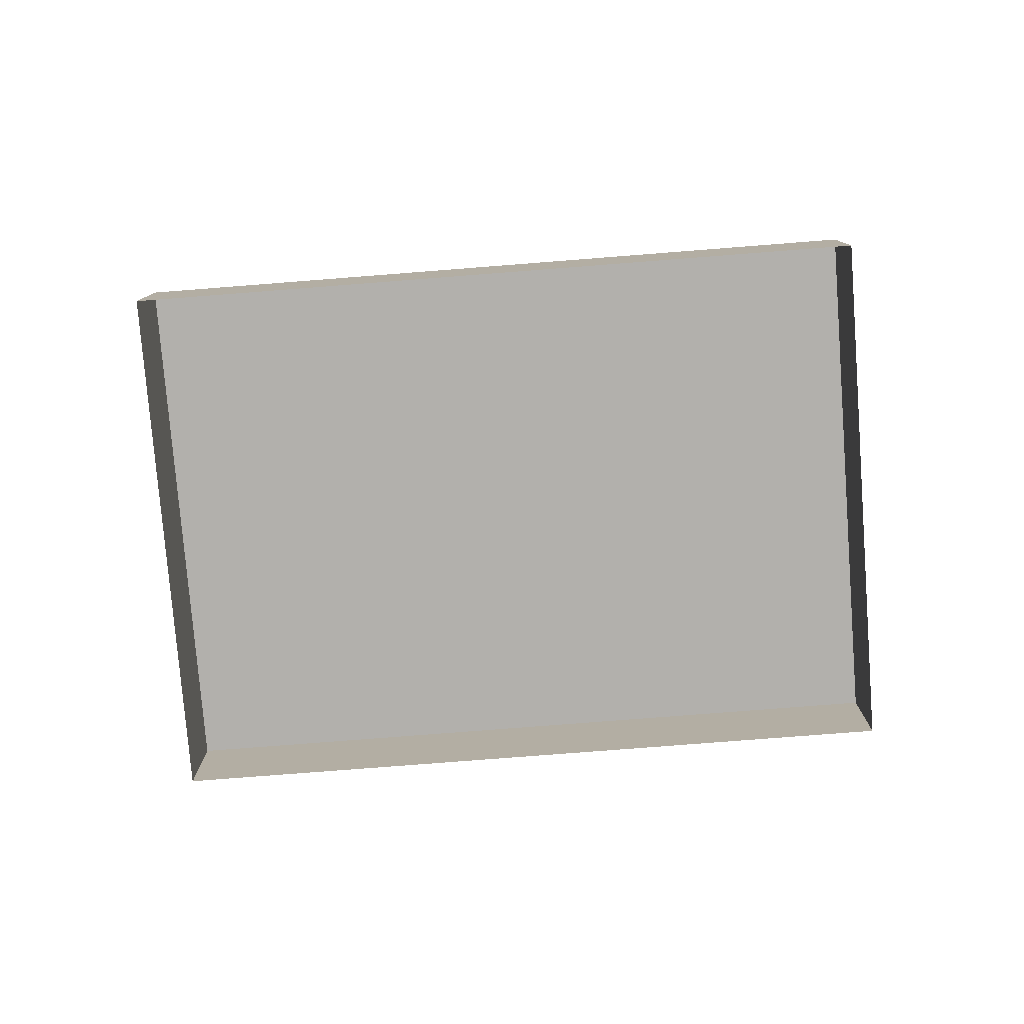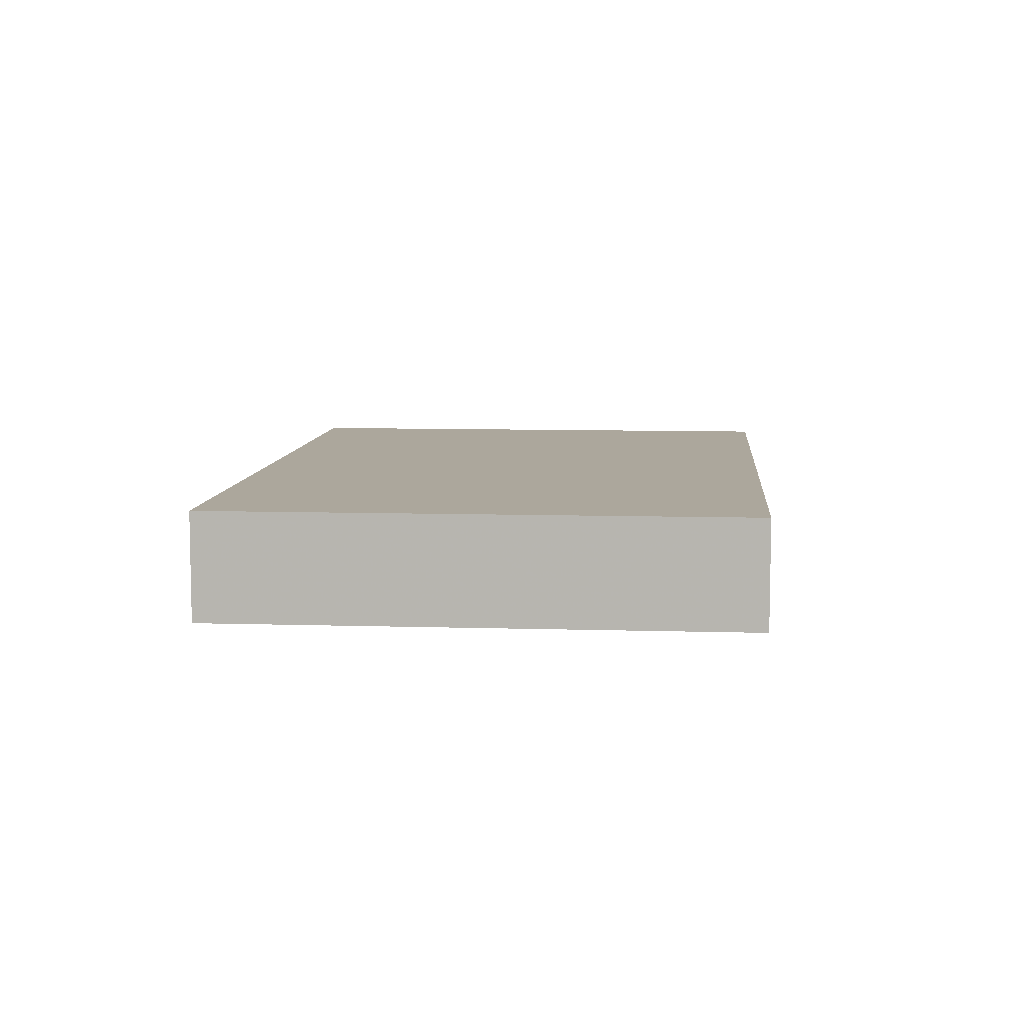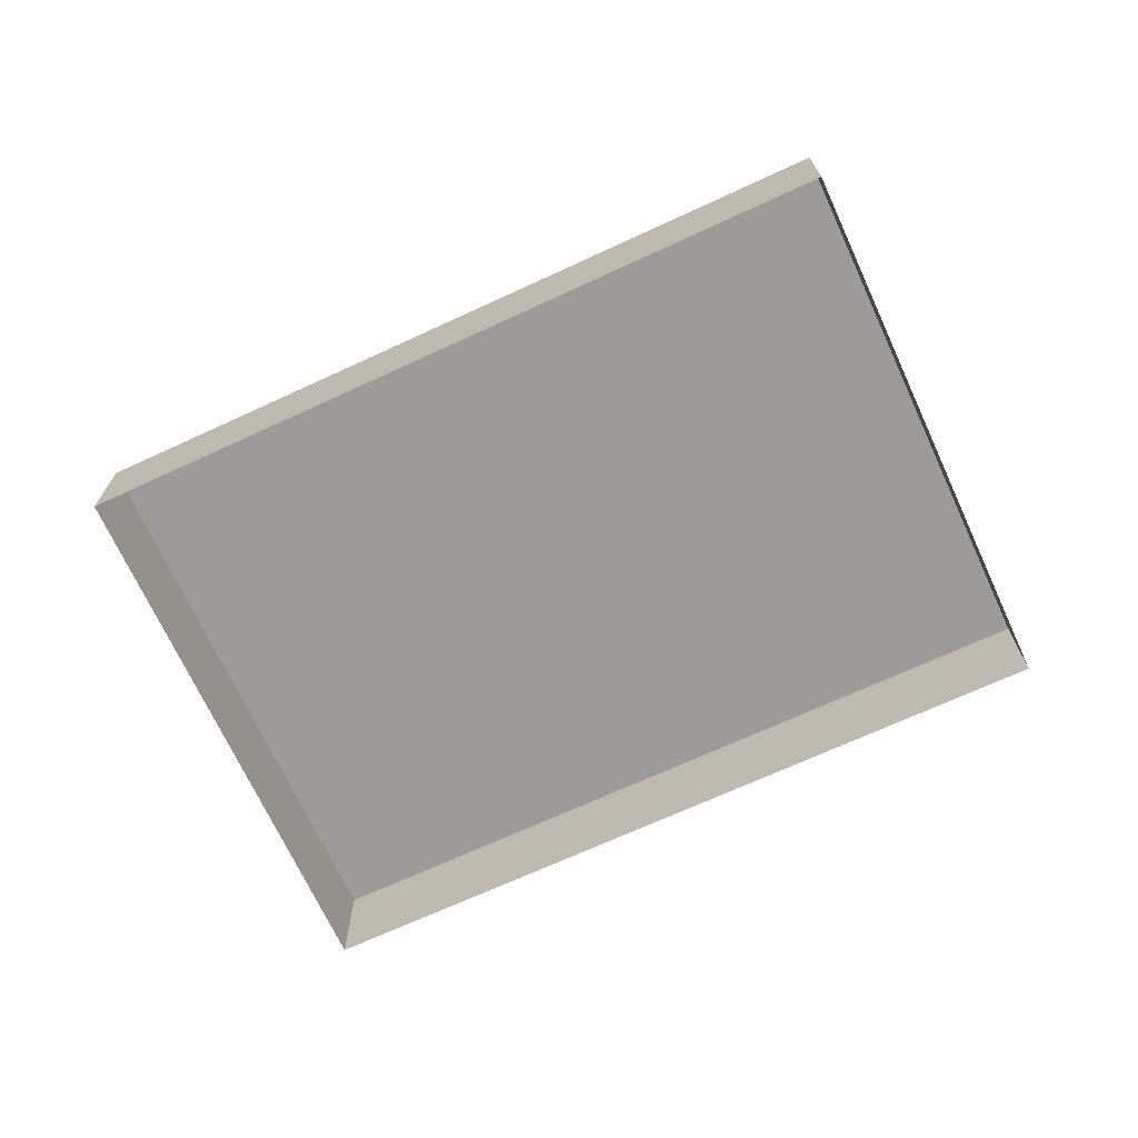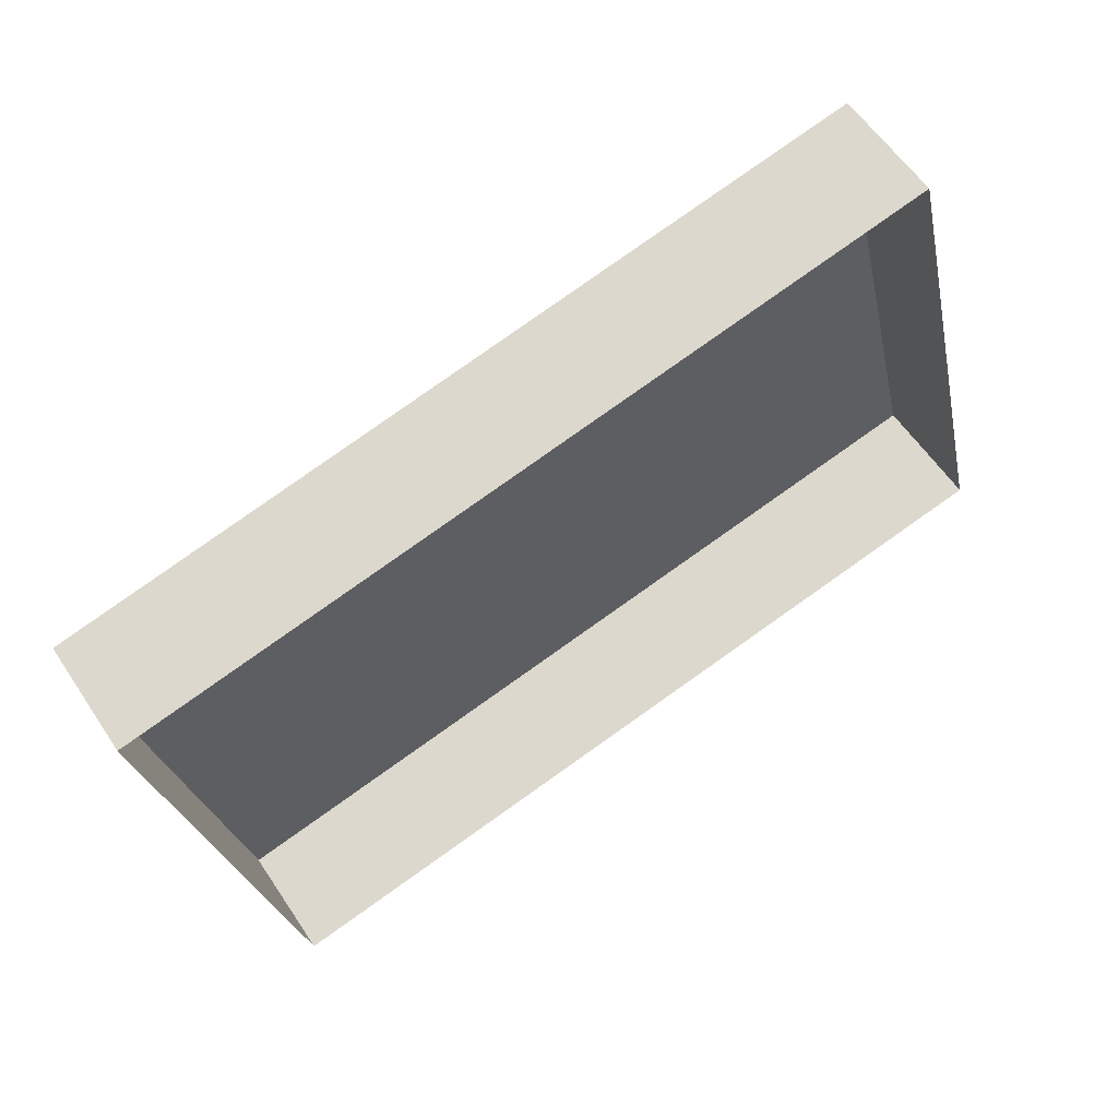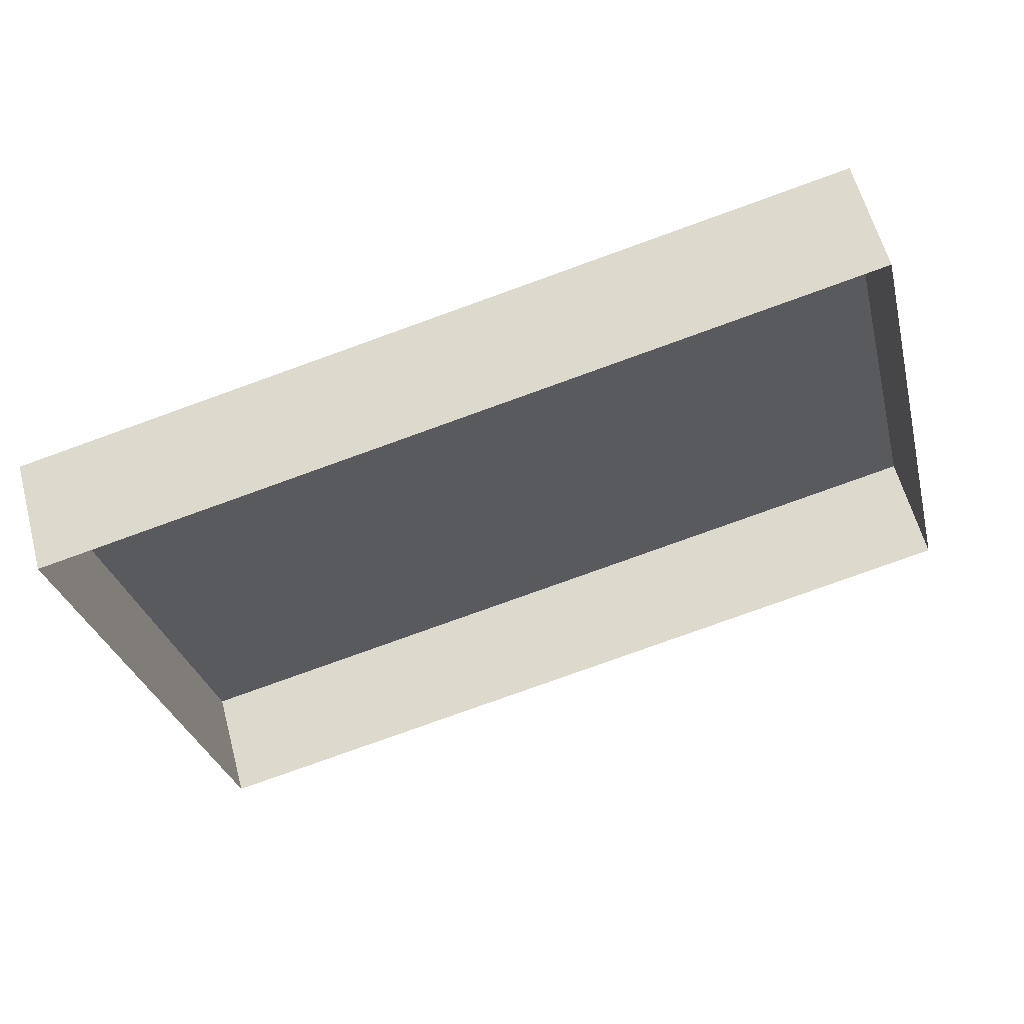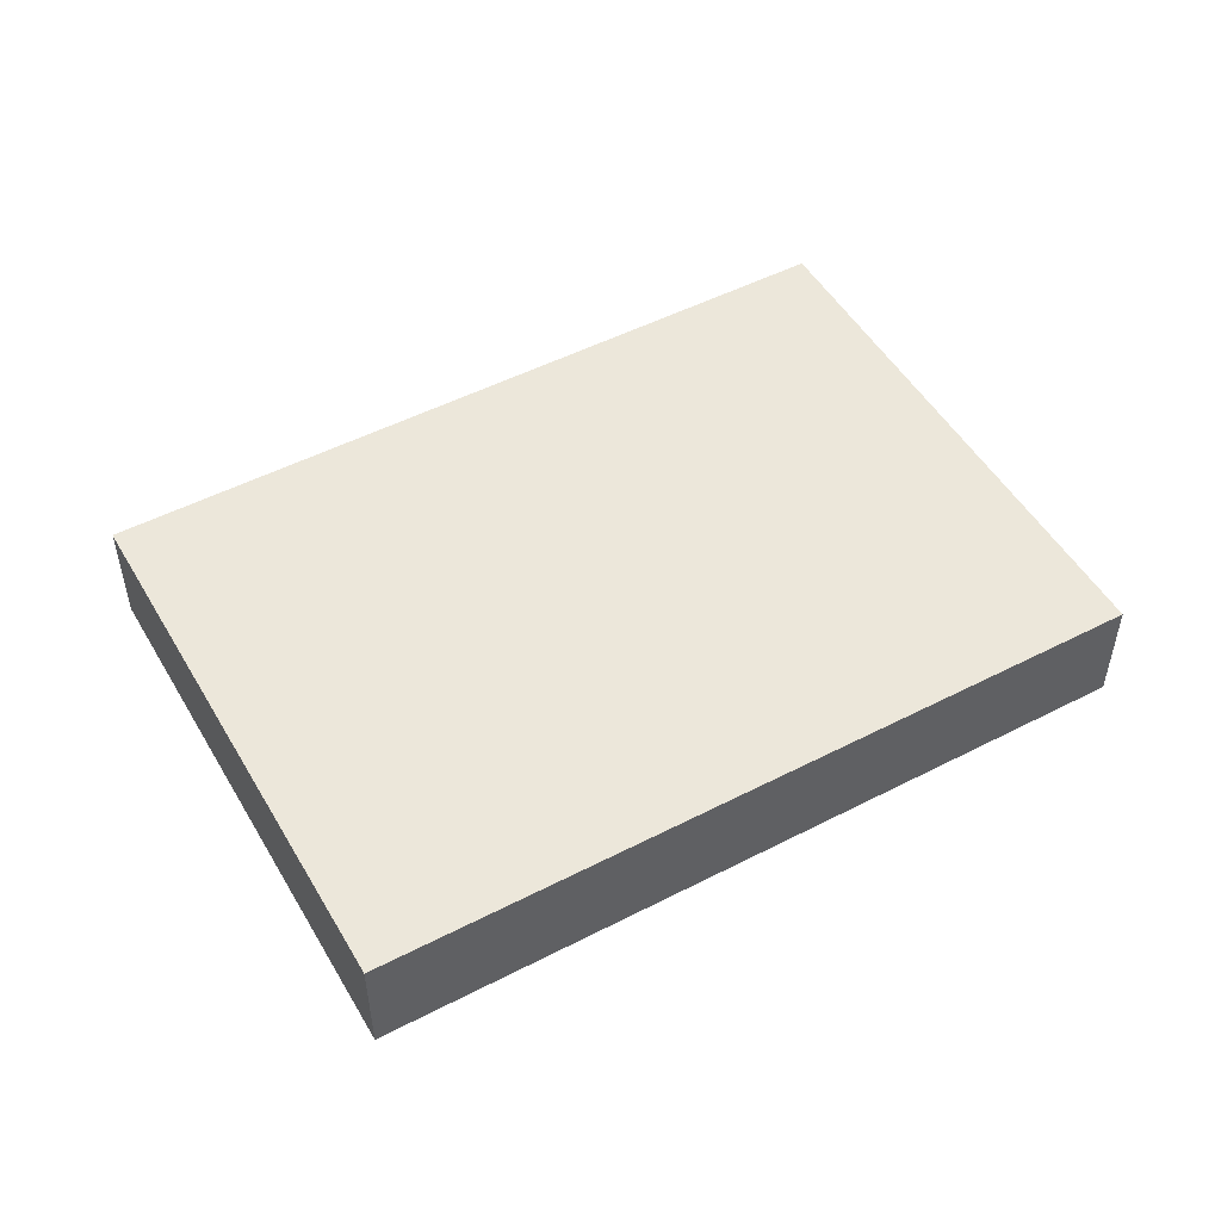
<metadata>
{"format":"obj","ext":"obj","renderer":"f3d","projection":"perspective","resolution":1024,"background":"white","views":[{"elev":-78.6,"azim":-8.6,"up":"+Z"},{"elev":8.3,"azim":81.9,"up":"+Z"},{"elev":-69.8,"azim":-168.3,"up":"+Z"},{"elev":58.1,"azim":147.0,"up":"+Y"},{"elev":58.9,"azim":165.0,"up":"+Y"},{"elev":50.4,"azim":137.4,"up":"+Z"}]}
</metadata>
<code>
v -2.202e+05 -1.246e+05 30.37
v -2.202e+05 -1.246e+05 30.37
v -2.202e+05 -1.246e+05 30.37
v -2.202e+05 -1.246e+05 30.37
v -2.202e+05 -1.246e+05 31.37
v -2.202e+05 -1.246e+05 31.37
v -2.202e+05 -1.246e+05 31.37
v -2.202e+05 -1.246e+05 31.37
f 1 2 3
f 1 4 2
f 5 6 7
f 5 8 6
f 6 1 3
f 7 6 3
f 5 2 4
f 8 5 4
f 5 3 2
f 5 7 3
f 8 4 1
f 6 8 1

</code>
